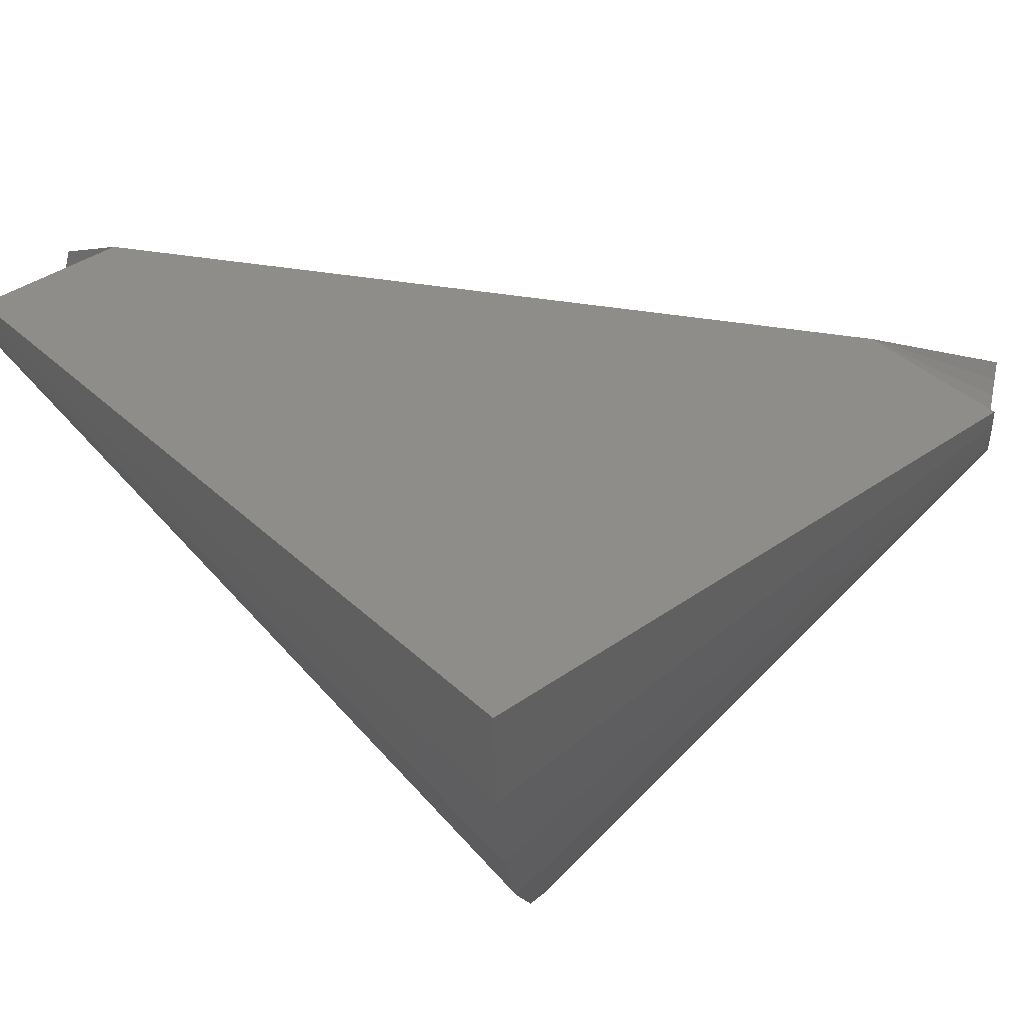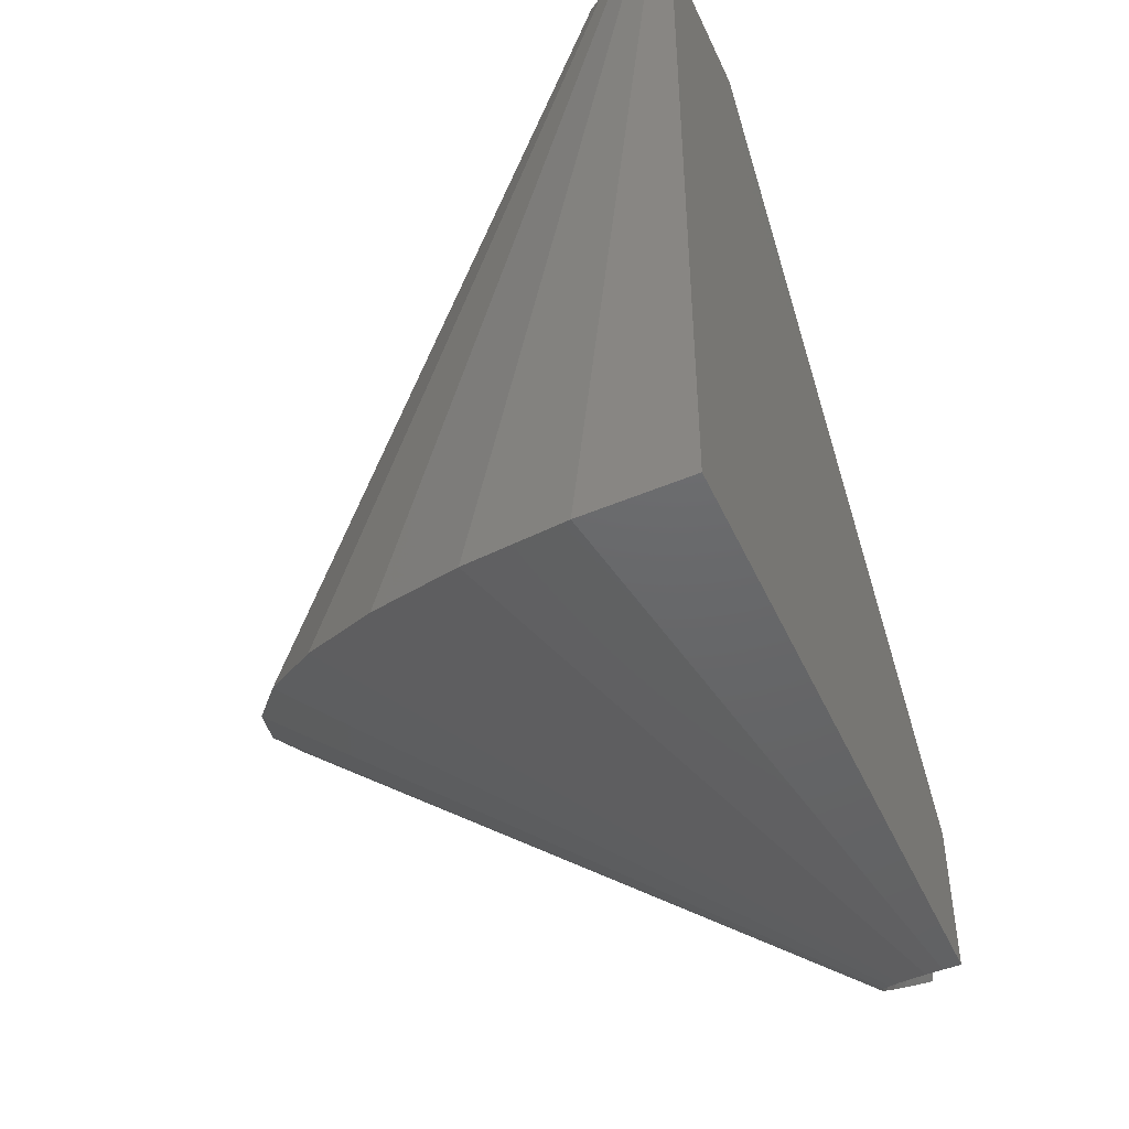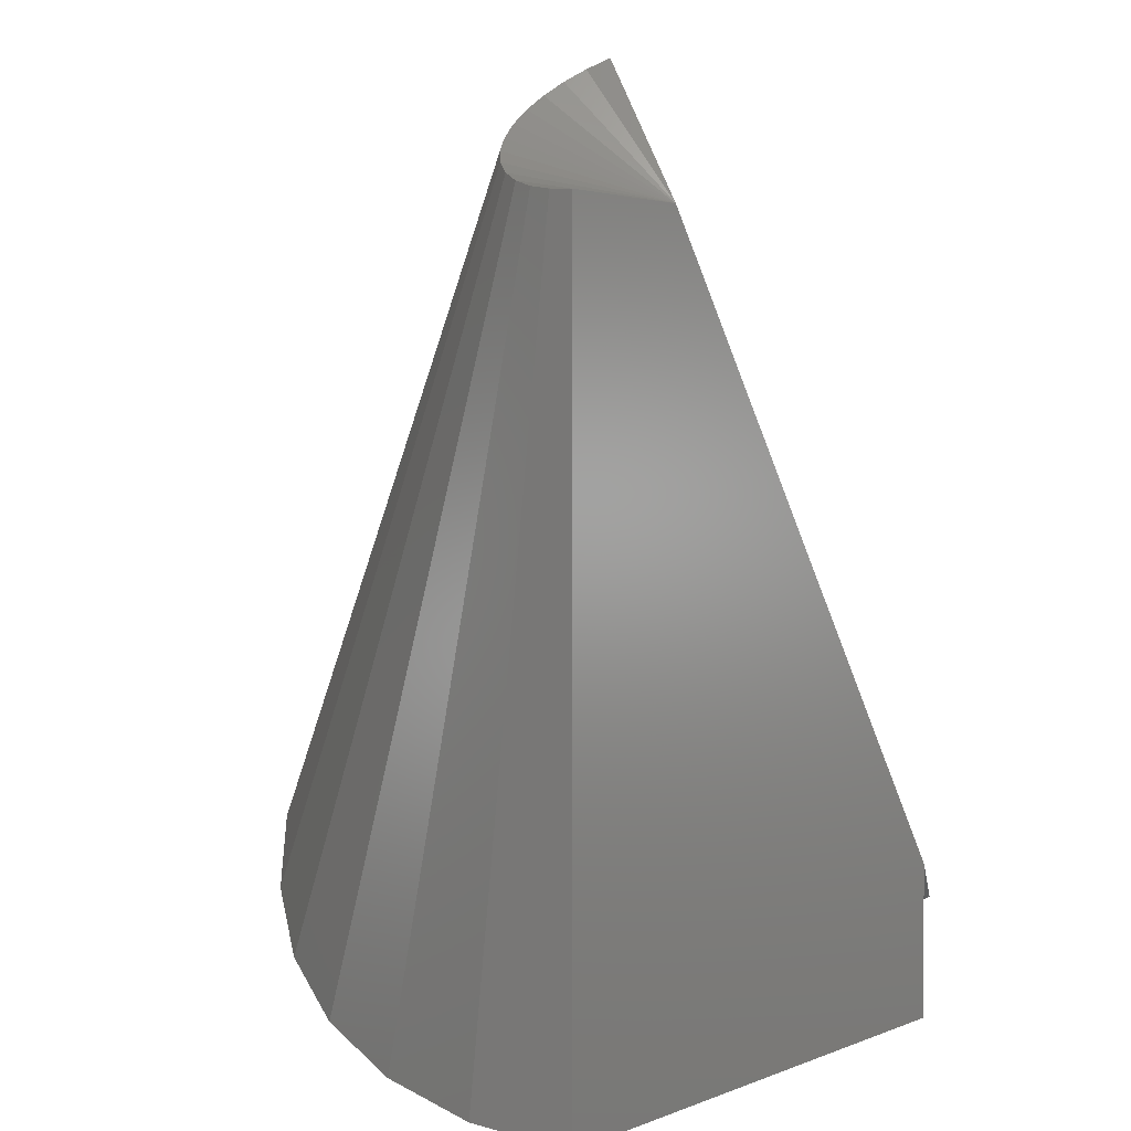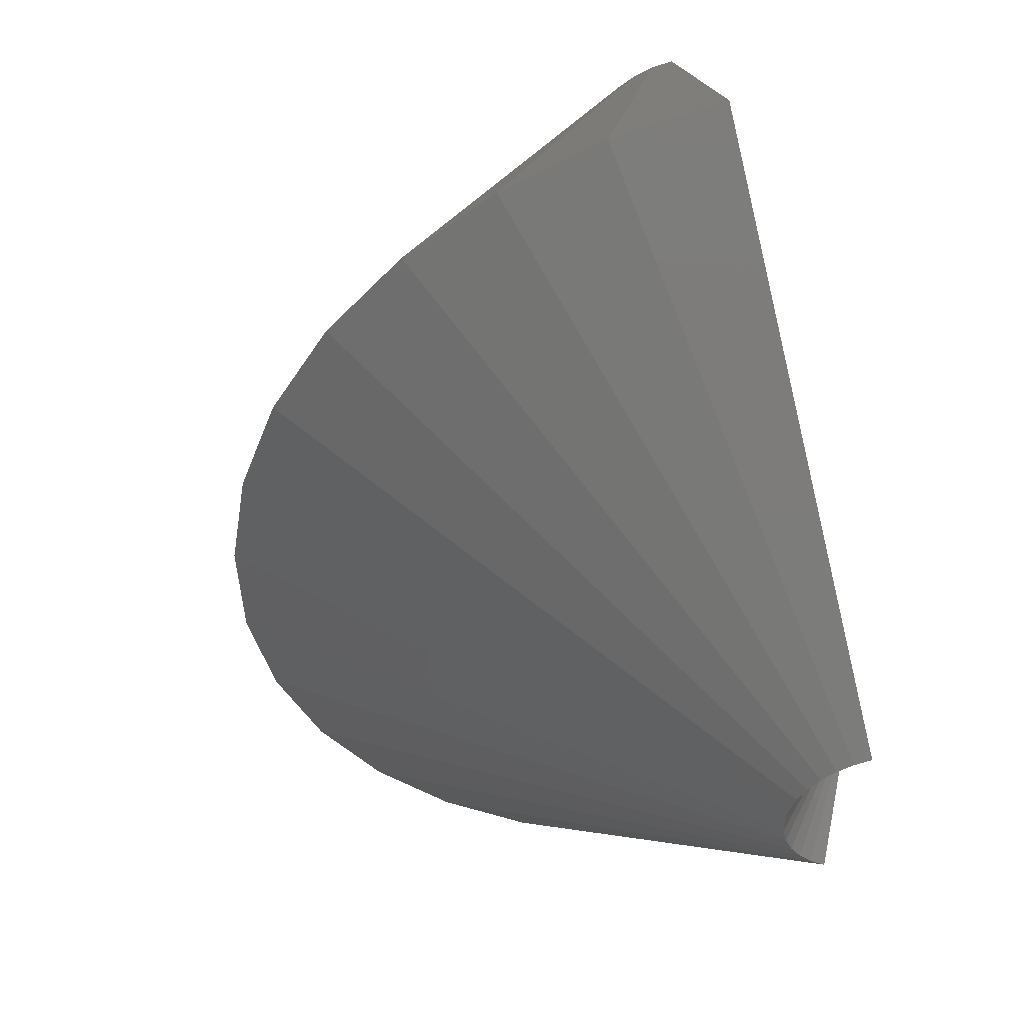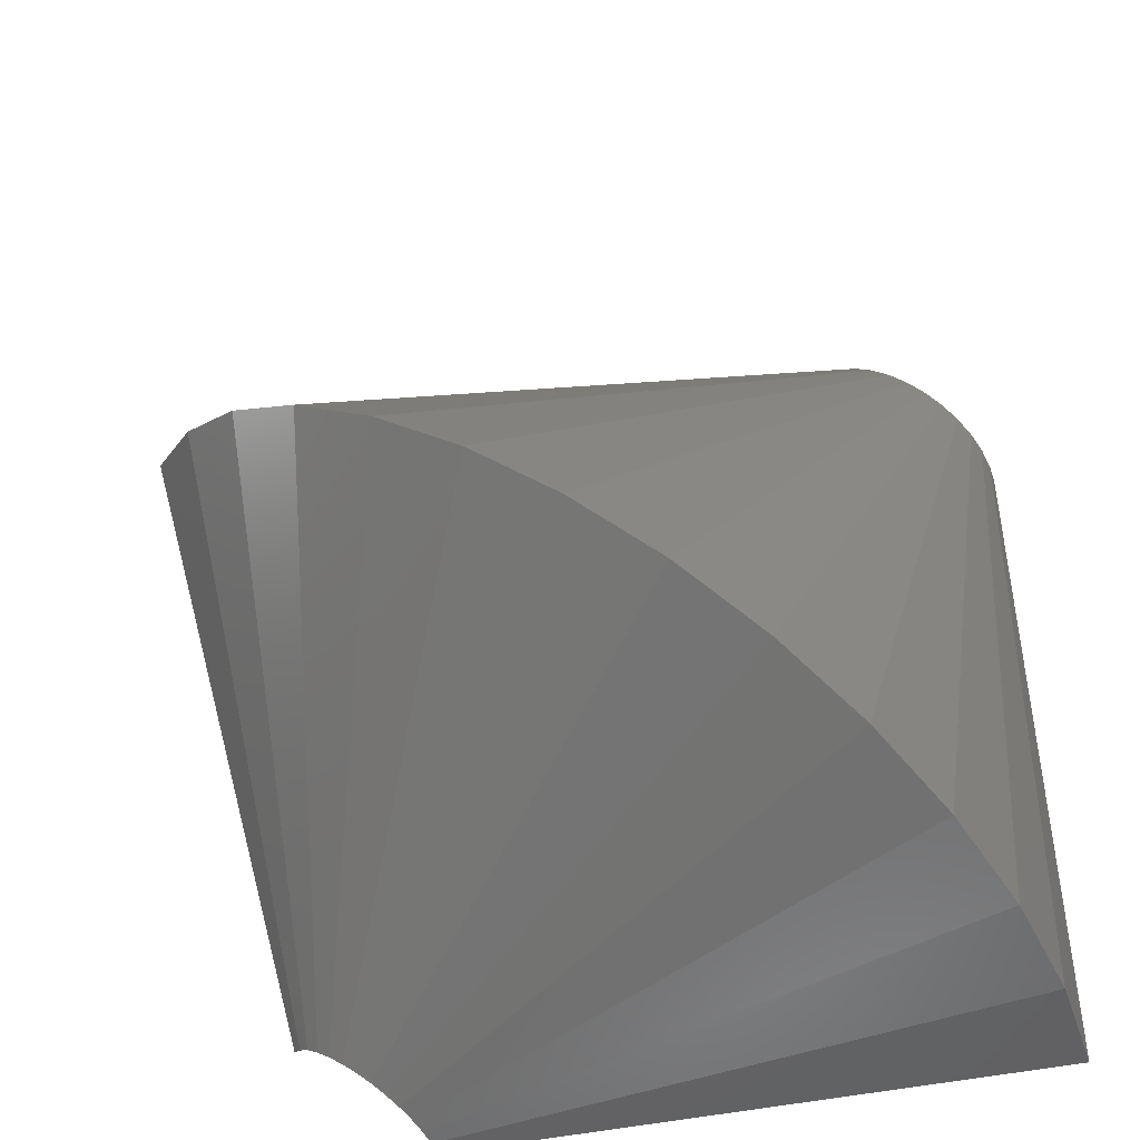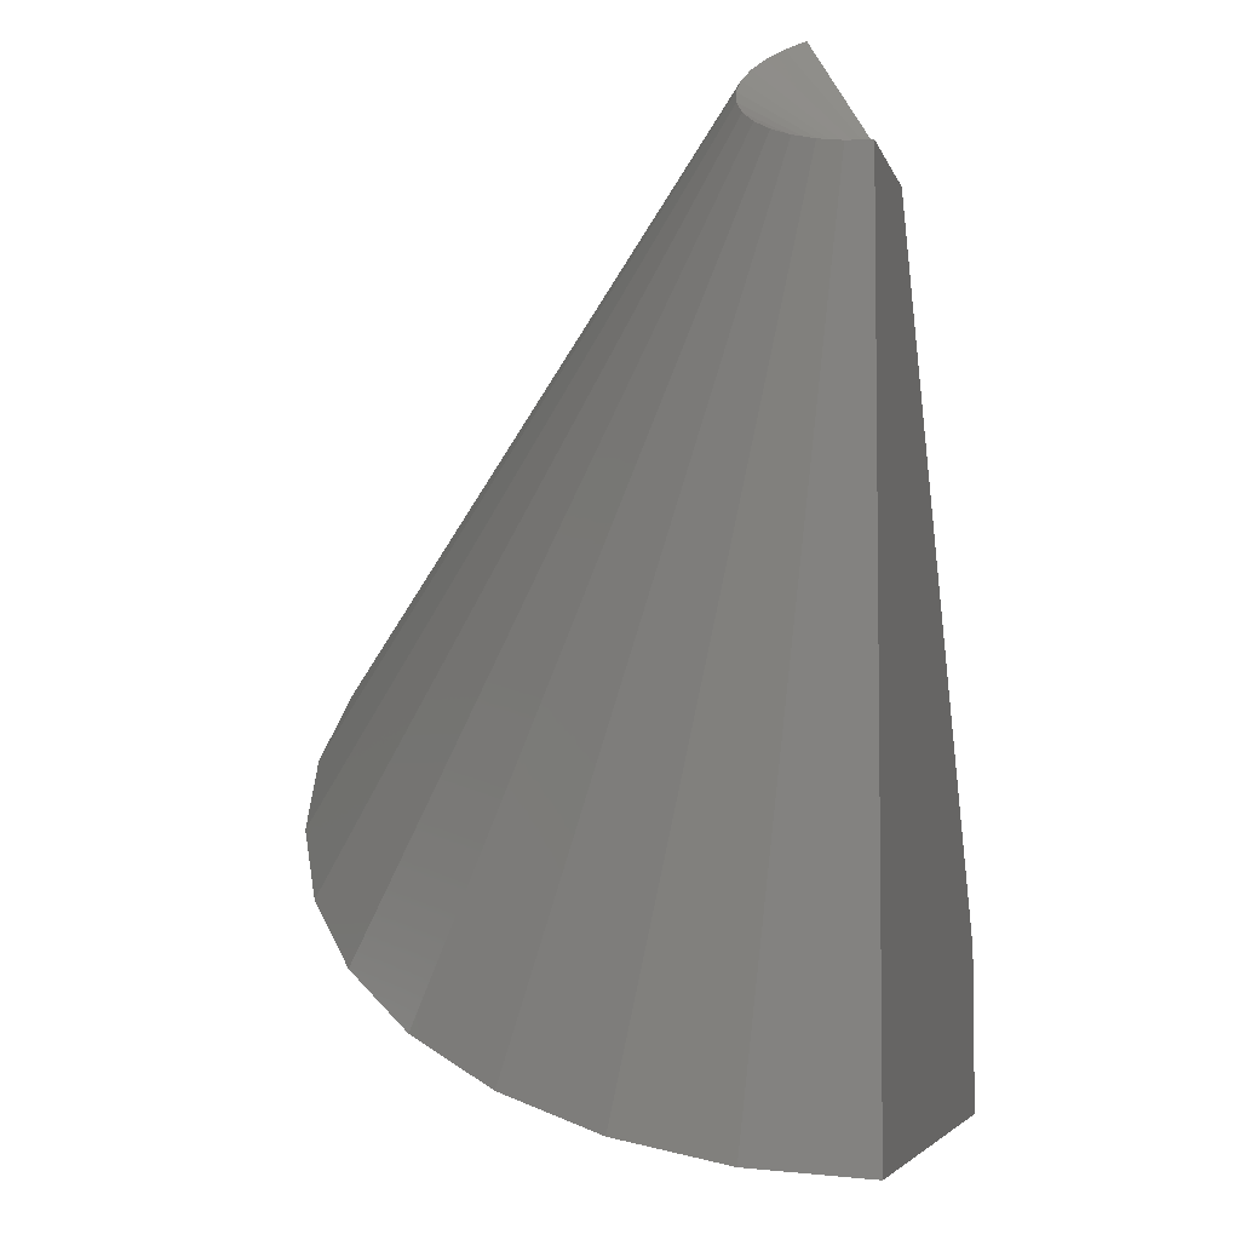
<metadata>
{"format":"stl","ext":"stl","renderer":"f3d","projection":"perspective","resolution":1024,"background":"white","views":[{"elev":39.7,"azim":138.9,"up":"+Y"},{"elev":-48.1,"azim":113.7,"up":"+Z"},{"elev":2.4,"azim":124.7,"up":"+Z"},{"elev":-76.9,"azim":103.5,"up":"+Z"},{"elev":-44.9,"azim":14.2,"up":"+Z"},{"elev":-5.1,"azim":103.1,"up":"+Z"}]}
</metadata>
<code>
# stl→obj: 44 verts, 84 faces
v 0.1208 -0.04844 0.07935
v 0.05647 -0.3068 0.5026
v 0.2266 4.249e-34 0.125
v 0.5855 -0.06459 0.7308
v 0.6016 2.082e-17 0.625
v 0.7266 2.776e-17 0.625
v 0.7266 2.776e-17 -3.062e-17
v 0.2266 0 0
v 0.2255 -0.01399 0.0007899
v 0.2224 -0.02749 0.003132
v 0.2173 -0.04002 0.006944
v 0.2104 -0.05115 0.01209
v 0.202 -0.06049 0.01839
v 0.1924 -0.0677 0.02563
v 0.1818 -0.07253 0.03355
v 0.1707 -0.07482 0.04187
v 0.1595 -0.07448 0.0503
v 0.1485 -0.07152 0.05854
v 0.1382 -0.06606 0.06631
v 0.1288 -0.05827 0.07333
v 0.5962 -0.0777 0.7228
v 0.6087 -0.08808 0.7134
v 0.6225 -0.09537 0.7031
v 0.6371 -0.0993 0.6921
v 0.6521 -0.09976 0.6808
v 0.6669 -0.09671 0.6697
v 0.681 -0.09026 0.6592
v 0.6939 -0.08065 0.6495
v 0.7051 -0.06821 0.6411
v 0.7142 -0.05337 0.6343
v 0.721 -0.03665 0.6292
v 0.7252 -0.01865 0.6261
v 0.5712 -0.3831 0.1165
v 0.6245 -0.324 0.07658
v 0.6679 -0.2535 0.04398
v 0.7001 -0.1741 0.01984
v 0.7199 -0.08861 0.005003
v 0.373 -0.4738 0.2652
v 0.3018 -0.4717 0.3185
v 0.2322 -0.453 0.3708
v 0.1666 -0.4184 0.42
v 0.1074 -0.3691 0.4644
v 0.4433 -0.4594 0.2125
v 0.5101 -0.4288 0.1623
f 1 2 3
f 3 2 4
f 3 4 5
f 5 6 3
f 3 6 7
f 3 7 8
f 3 8 9
f 3 9 10
f 3 10 11
f 3 11 12
f 3 12 13
f 3 13 14
f 3 14 15
f 3 15 16
f 3 16 17
f 3 17 18
f 3 18 19
f 3 19 20
f 3 20 1
f 5 4 21
f 5 21 22
f 5 22 23
f 5 23 24
f 5 24 25
f 5 25 26
f 5 26 27
f 5 27 28
f 5 28 29
f 5 29 30
f 5 30 31
f 5 31 32
f 5 32 6
f 28 33 29
f 29 33 34
f 29 34 30
f 30 34 35
f 30 35 31
f 31 35 36
f 31 36 32
f 32 36 37
f 32 37 6
f 6 37 7
f 38 25 39
f 39 25 24
f 39 24 40
f 40 24 23
f 40 23 41
f 41 23 22
f 41 22 42
f 42 22 21
f 42 21 2
f 2 21 4
f 25 38 26
f 26 38 43
f 26 43 27
f 27 43 44
f 27 44 28
f 28 44 33
f 15 43 16
f 35 11 36
f 36 11 10
f 36 10 37
f 37 10 9
f 37 9 7
f 7 9 8
f 18 40 19
f 19 40 41
f 19 41 20
f 20 41 42
f 20 42 1
f 1 42 2
f 40 18 39
f 39 18 17
f 39 17 38
f 38 17 16
f 38 16 43
f 43 15 44
f 44 15 14
f 44 14 33
f 11 35 12
f 12 35 34
f 12 34 13
f 13 34 33
f 13 33 14

</code>
